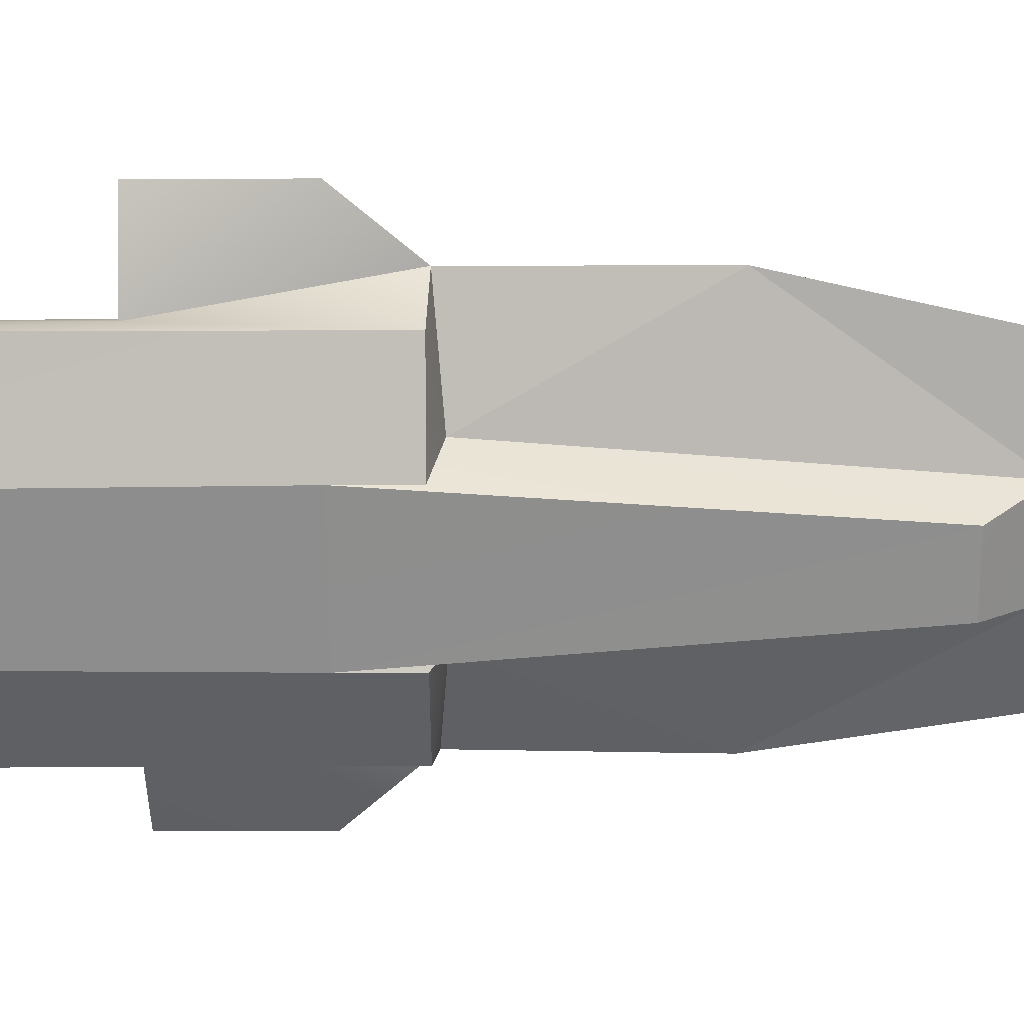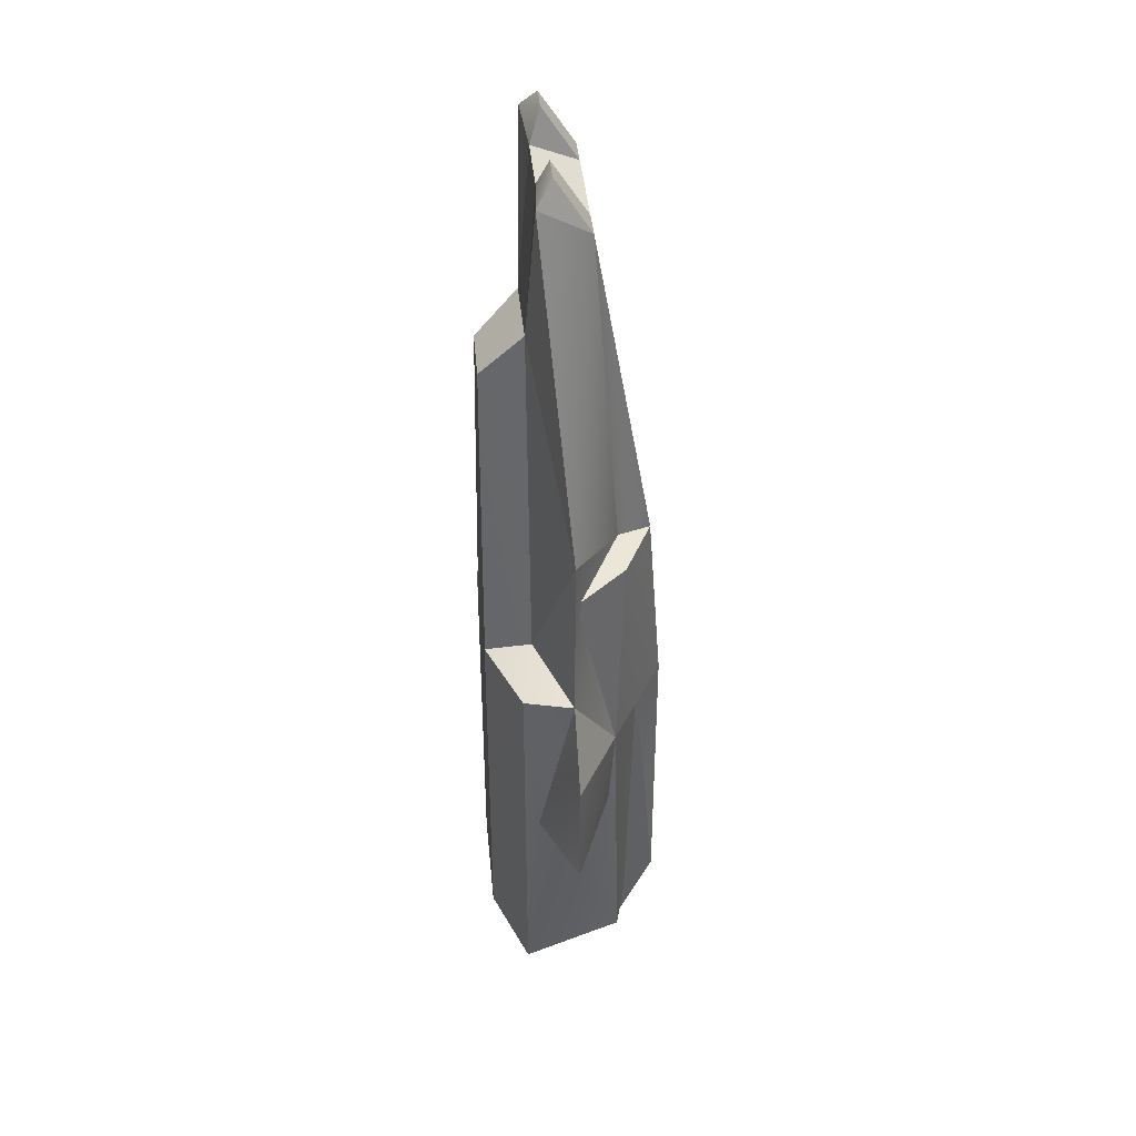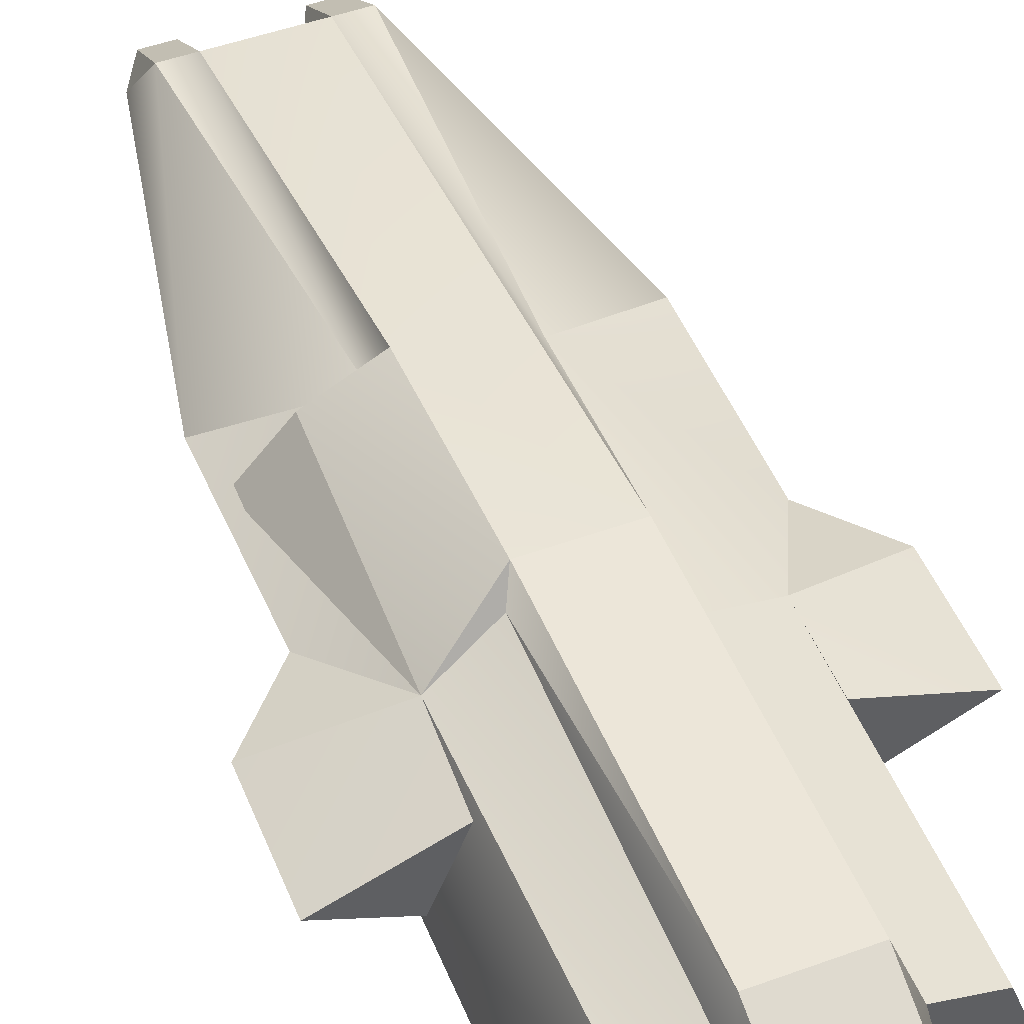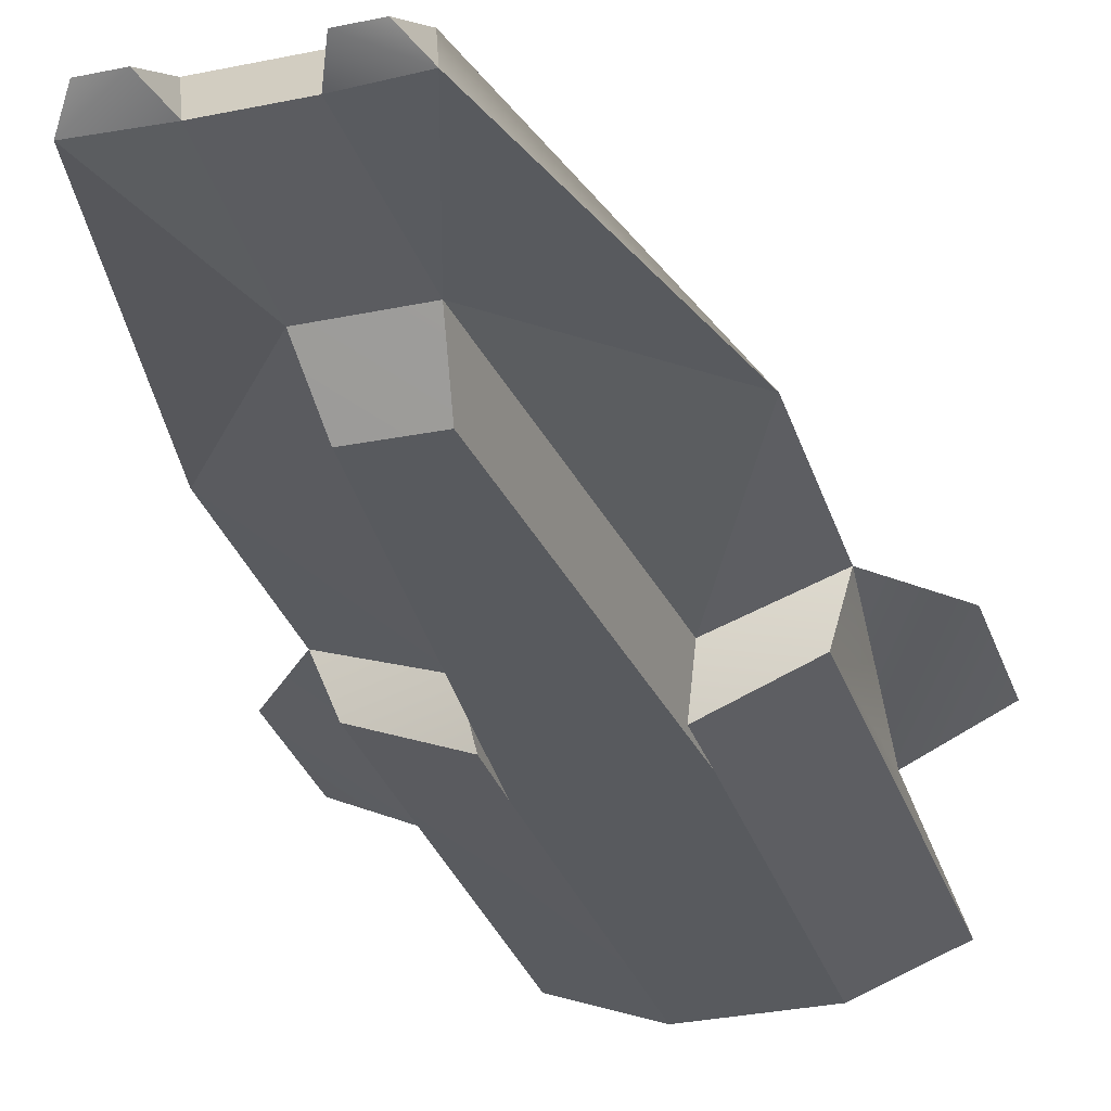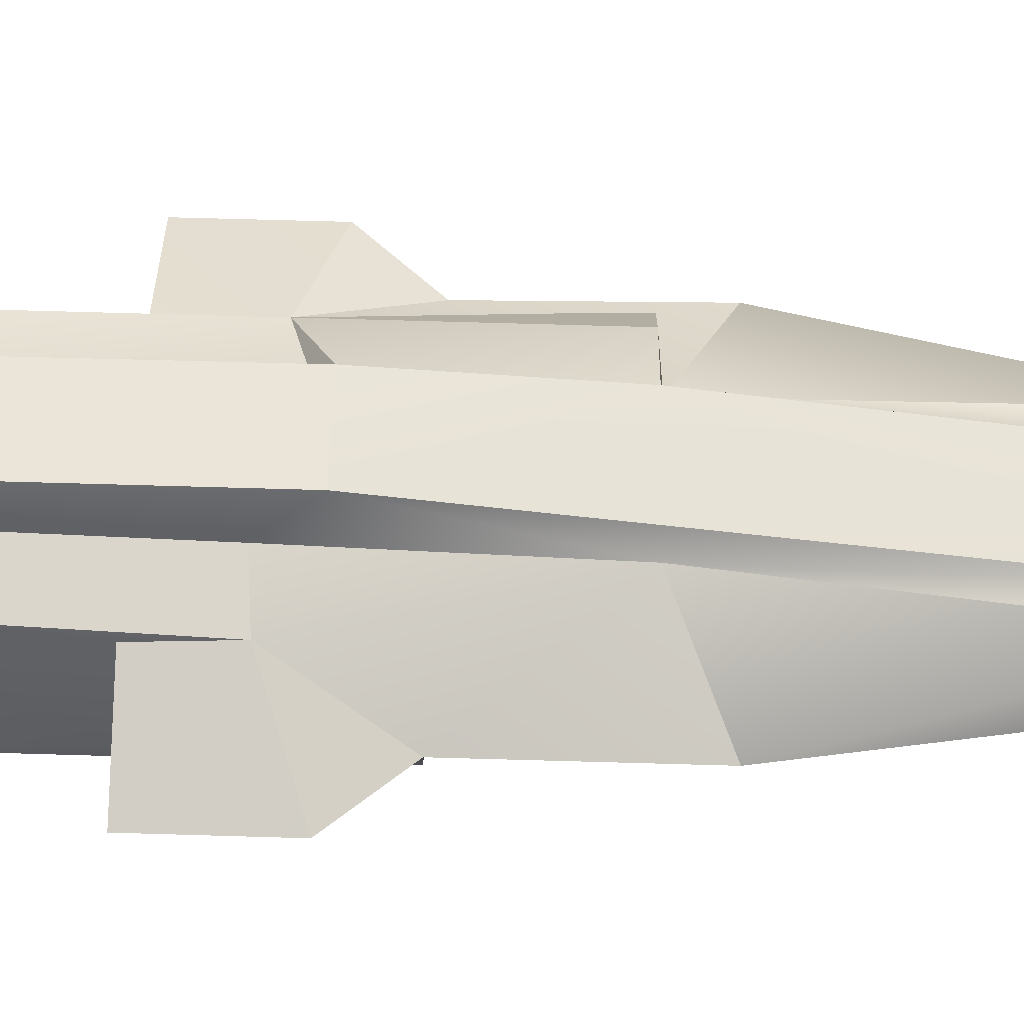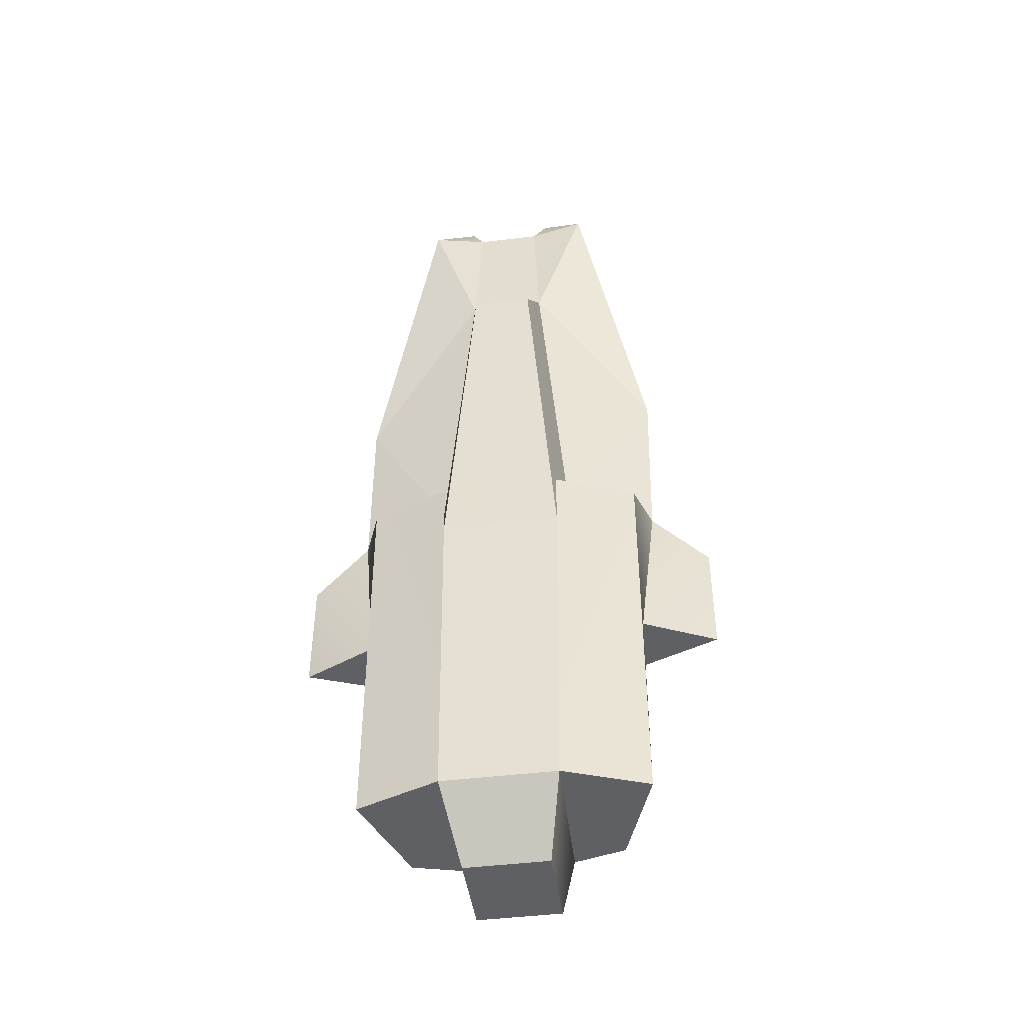
<metadata>
{"format":"obj","ext":"obj","renderer":"f3d","projection":"perspective","resolution":1024,"background":"white","views":[{"elev":-64.7,"azim":-89.8,"up":"+Y"},{"elev":41.0,"azim":84.5,"up":"+Z"},{"elev":49.2,"azim":158.1,"up":"+Y"},{"elev":-30.5,"azim":16.9,"up":"+Y"},{"elev":59.3,"azim":-88.2,"up":"+Y"},{"elev":-45.0,"azim":8.1,"up":"+Z"}]}
</metadata>
<code>
g Hgn_MinelayerCorv_LOD2
v -3.281 -2.816 -5.547
v -7.735 -1.033 -5.543
v -3.281 -2.816 -8.677
v -3.127 -2.816 -26.76
v -8.809 1.657 -5.416
v -7.735 -1.033 -5.543
v -3.78 -0.2958 -4.958
v -3.281 -2.816 -5.547
v -7.73 -1.03 -26.76
v -6.093 4.079 -10.89
v -3.046 4.888 -11.14
v -5.783 4.564 -26.76
v -2.973 5.307 -26.76
v 3.299 -2.816 -8.675
v 3.766 -0.2384 -4.958
v 1.689 -2.621 11.85
v 2.159 -0.2384 14.32
v 8.782 1.657 4.596
v 3.766 -0.2384 -4.958
v 8.579 1.657 -5.324
v 4.981 0.1435 23.15
v 8.782 1.657 4.596
v 4.249 2.936 21.28
v 3.104 4.471 1.93
v -4.265 2.936 21.28
v -4.996 0.1435 23.15
v -4.124 1.025 24.31
v 2.546 2.936 21.28
v 1.815 0.4098 22.66
v 2.546 1.025 24.31
v -4.996 0.1435 23.15
v -4.265 2.936 21.28
v -8.798 1.657 4.596
v -3.119 4.471 1.93
v 4.249 2.936 21.28
v 4.109 1.025 24.31
v 4.981 0.1435 23.15
v -2.562 2.936 21.28
v -2.562 1.025 24.31
v -1.83 0.4098 22.66
v -1.83 0.4098 22.66
v -2.562 1.025 24.31
v -4.996 0.1435 23.15
v -4.124 1.025 24.31
v 1.815 0.4098 22.66
v 4.981 0.1435 23.15
v 2.546 1.025 24.31
v 4.109 1.025 24.31
v 4.249 2.936 21.28
v 2.546 2.936 21.28
v 4.109 1.025 24.31
v 2.546 1.025 24.31
v -4.265 2.936 21.28
v -4.124 1.025 24.31
v -2.562 2.936 21.28
v -2.562 1.025 24.31
v 6.003 4.199 -10.39
v 3.104 4.471 1.93
v 8.579 1.657 -5.324
v 8.782 1.657 4.596
v -2.973 5.307 -26.76
v -2.325 7.051 -25.4
v -2.3 5.012 -30.09
v 2.284 5.01 -30.09
v 2.31 7.049 -25.4
v 2.955 5.304 -26.76
v 2.955 5.304 -26.76
v 3.127 -2.816 -26.76
v 2.284 5.01 -30.09
v 2.284 0.1746 -30.09
v -2.3 5.012 -30.09
v 2.284 5.01 -30.09
v -2.3 0.1746 -30.09
v 2.284 0.1746 -30.09
v 2.31 7.049 -25.4
v 2.284 5.01 -30.09
v -2.325 7.051 -25.4
v -2.3 5.012 -30.09
v 2.351 7.048 -8.586
v 2.31 7.049 -25.4
v -2.325 7.049 -8.586
v -2.325 7.051 -25.4
v -2.973 5.307 -26.76
v -2.3 5.012 -30.09
v -3.127 -2.816 -26.76
v -2.3 0.1746 -30.09
v -3.127 -2.816 -26.76
v -2.3 0.1746 -30.09
v 3.127 -2.816 -26.76
v 2.284 0.1746 -30.09
v -4.996 0.1435 23.15
v -2.175 -0.2384 14.32
v -1.83 0.4098 22.66
v -3.281 -2.816 -8.677
v -1.705 -2.585 11.85
v -3.78 -0.2958 -4.958
v -2.175 -0.2384 14.32
v -3.281 -2.816 -8.677
v 3.299 -2.816 -8.675
v -1.705 -2.585 11.85
v 1.689 -2.621 11.85
v -4.265 2.936 21.28
v -2.562 2.936 21.28
v -3.119 4.471 1.93
v -2.325 7.049 -8.586
v -3.046 4.888 -11.14
v -3.046 4.888 -11.14
v -6.093 4.079 -10.89
v -5.783 4.564 -26.76
v -7.73 -0.2507 -15.13
v -7.73 -1.03 -26.76
v -7.735 -1.033 -5.543
v -8.809 1.657 -5.416
v -3.281 -2.816 -8.677
v -3.127 -2.816 -26.76
v 3.299 -2.816 -8.675
v 3.127 -2.816 -26.76
v 2.376 6.297 1.795
v 2.546 2.936 21.28
v 3.104 4.471 1.93
v 4.249 2.936 21.28
v 2.159 -0.2384 14.32
v -2.175 -0.2384 14.32
v 1.689 -2.621 11.85
v -1.705 -2.585 11.85
v 2.546 2.936 21.28
v 2.376 6.297 1.795
v -2.562 2.936 21.28
v -2.325 7.049 -8.586
v 2.351 7.048 -8.586
v -8.798 1.657 4.596
v -3.119 4.471 1.93
v -8.809 1.657 -5.416
v -3.046 4.888 -11.14
v -6.093 4.079 -10.89
v 2.159 -0.2384 14.32
v 1.815 0.4098 22.66
v -2.175 -0.2384 14.32
v -1.83 0.4098 22.66
v 2.851 5.744 -9.489
v -2.325 7.049 -8.586
v 2.546 2.936 21.28
v -2.562 2.936 21.28
v 1.815 0.4098 22.66
v -1.83 0.4098 22.66
v 7.716 -1.033 -5.543
v 3.127 -2.816 -26.76
v 7.716 -1.033 -26.76
v 8.579 1.657 -5.324
v 3.766 -0.2384 -4.958
v 7.716 -1.033 -5.543
v 3.299 -2.816 -5.543
v 3.127 -2.816 -26.76
v 2.955 5.304 -26.76
v 7.716 -1.033 -26.76
v 5.77 4.562 -26.76
v 2.851 5.744 -9.489
v 6.003 4.199 -10.39
v 2.955 5.304 -26.76
v 5.77 4.562 -26.76
v 3.299 -2.816 -5.543
v 3.299 -2.816 -8.675
v 11.72 1.657 -15.13
v 7.714 -0.2528 -15.13
v 6.154 3.834 -15.13
v 11.72 1.657 -8.782
v 11.72 1.657 -15.13
v 6.003 4.199 -10.39
v 6.154 3.834 -15.13
v 8.579 1.657 -5.324
v 7.714 -0.2528 -15.13
v 11.72 1.657 -8.782
v 11.72 1.657 -15.13
v 11.72 1.657 -8.782
v 6.003 4.199 -10.39
v 8.579 1.657 -5.324
v 8.259 1.74 1.726
v 5.714 4.623 1.726
v 3.104 4.471 1.93
v 2.376 6.297 1.795
v 2.851 5.744 -9.489
v 2.351 7.048 -8.586
v 6.003 4.199 -10.39
v 8.259 1.74 1.726
v 6.003 4.199 -10.39
v 5.714 4.623 1.726
v -11.74 1.657 -8.782
v -6.093 4.079 -10.89
v -11.74 1.657 -15.13
v -6.17 3.836 -15.13
v -8.809 1.657 -5.416
v -11.74 1.657 -8.782
v -7.73 -0.2507 -15.13
v -11.74 1.657 -15.13
v -11.74 1.657 -15.13
v -6.17 3.836 -15.13
v -7.73 -0.2507 -15.13
v -11.74 1.657 -8.782
v -8.809 1.657 -5.416
v -6.093 4.079 -10.89
v -3.127 -2.816 -26.76
v -7.73 -1.03 -26.76
v -2.973 5.307 -26.76
v -5.783 4.564 -26.76
v 6.003 4.199 -10.39
v 7.714 -0.2528 -15.13
v 5.77 4.562 -26.76
v 7.716 -1.033 -26.76
v 7.716 -1.033 -5.543
v 8.579 1.657 -5.324
v 2.376 6.297 1.795
v 2.351 7.048 -8.586
v 2.351 7.048 -8.586
v 2.851 5.744 -9.489
v 2.351 7.048 -8.586
v 2.31 7.049 -25.4
v 6.003 4.199 -10.39
v 2.351 7.048 -8.586
v 5.714 4.623 1.726
v 2.376 6.297 1.795
v -3.78 -0.2958 -4.958
v -2.175 -0.2384 14.32
v -8.798 1.657 4.596
v 2.159 -0.2384 14.32
v 4.981 0.1435 23.15
v 1.815 0.4098 22.66
v 8.782 1.657 4.596
v 2.159 -0.2384 14.32
v 3.766 -0.2384 -4.958
v 8.782 1.657 4.596
v 4.981 0.1435 23.15
v 2.159 -0.2384 14.32
v -8.798 1.657 4.596
v -2.175 -0.2384 14.32
v -4.996 0.1435 23.15
v -3.78 -0.2958 -4.958
v -8.798 1.657 4.596
v -8.809 1.657 -5.416
f 1 2 3
f 2 4 3
f 5 6 7
f 6 8 7
f 9 4 2
f 10 11 12
f 11 13 12
f 14 15 16
f 16 15 17
f 18 19 20
f 21 22 23
f 23 22 24
f 25 26 27
f 28 29 30
f 31 32 33
f 32 34 33
f 35 36 37
f 38 39 40
f 41 42 43
f 43 42 44
f 45 46 47
f 48 47 46
f 49 50 51
f 52 51 50
f 53 54 55
f 54 56 55
f 57 58 59
f 60 59 58
f 61 62 63
f 64 65 66
f 67 68 69
f 70 69 68
f 71 72 73
f 72 74 73
f 75 76 77
f 76 78 77
f 79 80 81
f 80 82 81
f 83 84 85
f 86 85 84
f 87 88 89
f 88 90 89
f 91 92 93
f 94 95 96
f 95 97 96
f 98 99 100
f 101 100 99
f 102 103 104
f 103 105 104
f 104 105 106
f 61 107 62
f 108 109 110
f 109 111 110
f 111 112 110
f 113 110 112
f 114 115 116
f 115 117 116
f 118 119 120
f 120 119 121
f 122 123 124
f 123 125 124
f 126 127 128
f 128 127 129
f 127 130 129
f 131 132 133
f 134 135 132
f 132 135 133
f 136 137 138
f 137 139 138
f 65 140 66
f 62 107 141
f 142 143 144
f 144 143 145
f 146 147 148
f 149 150 151
f 151 150 152
f 153 154 155
f 154 156 155
f 157 158 159
f 158 160 159
f 161 162 146
f 146 162 147
f 163 164 165
f 166 167 168
f 167 169 168
f 170 171 172
f 171 173 172
f 174 175 176
f 177 178 179
f 178 180 179
f 181 182 183
f 184 185 186
f 187 188 189
f 189 188 190
f 191 192 193
f 193 192 194
f 195 196 197
f 198 199 200
f 201 202 203
f 203 202 204
f 205 206 207
f 207 206 208
f 208 206 209
f 206 210 209
f 211 212 212
f 213 214 215
f 216 215 214
f 217 218 219
f 218 220 219
f 221 222 223
f 224 225 226
f 227 228 229
f 230 231 232
f 233 234 235
f 236 237 238

</code>
